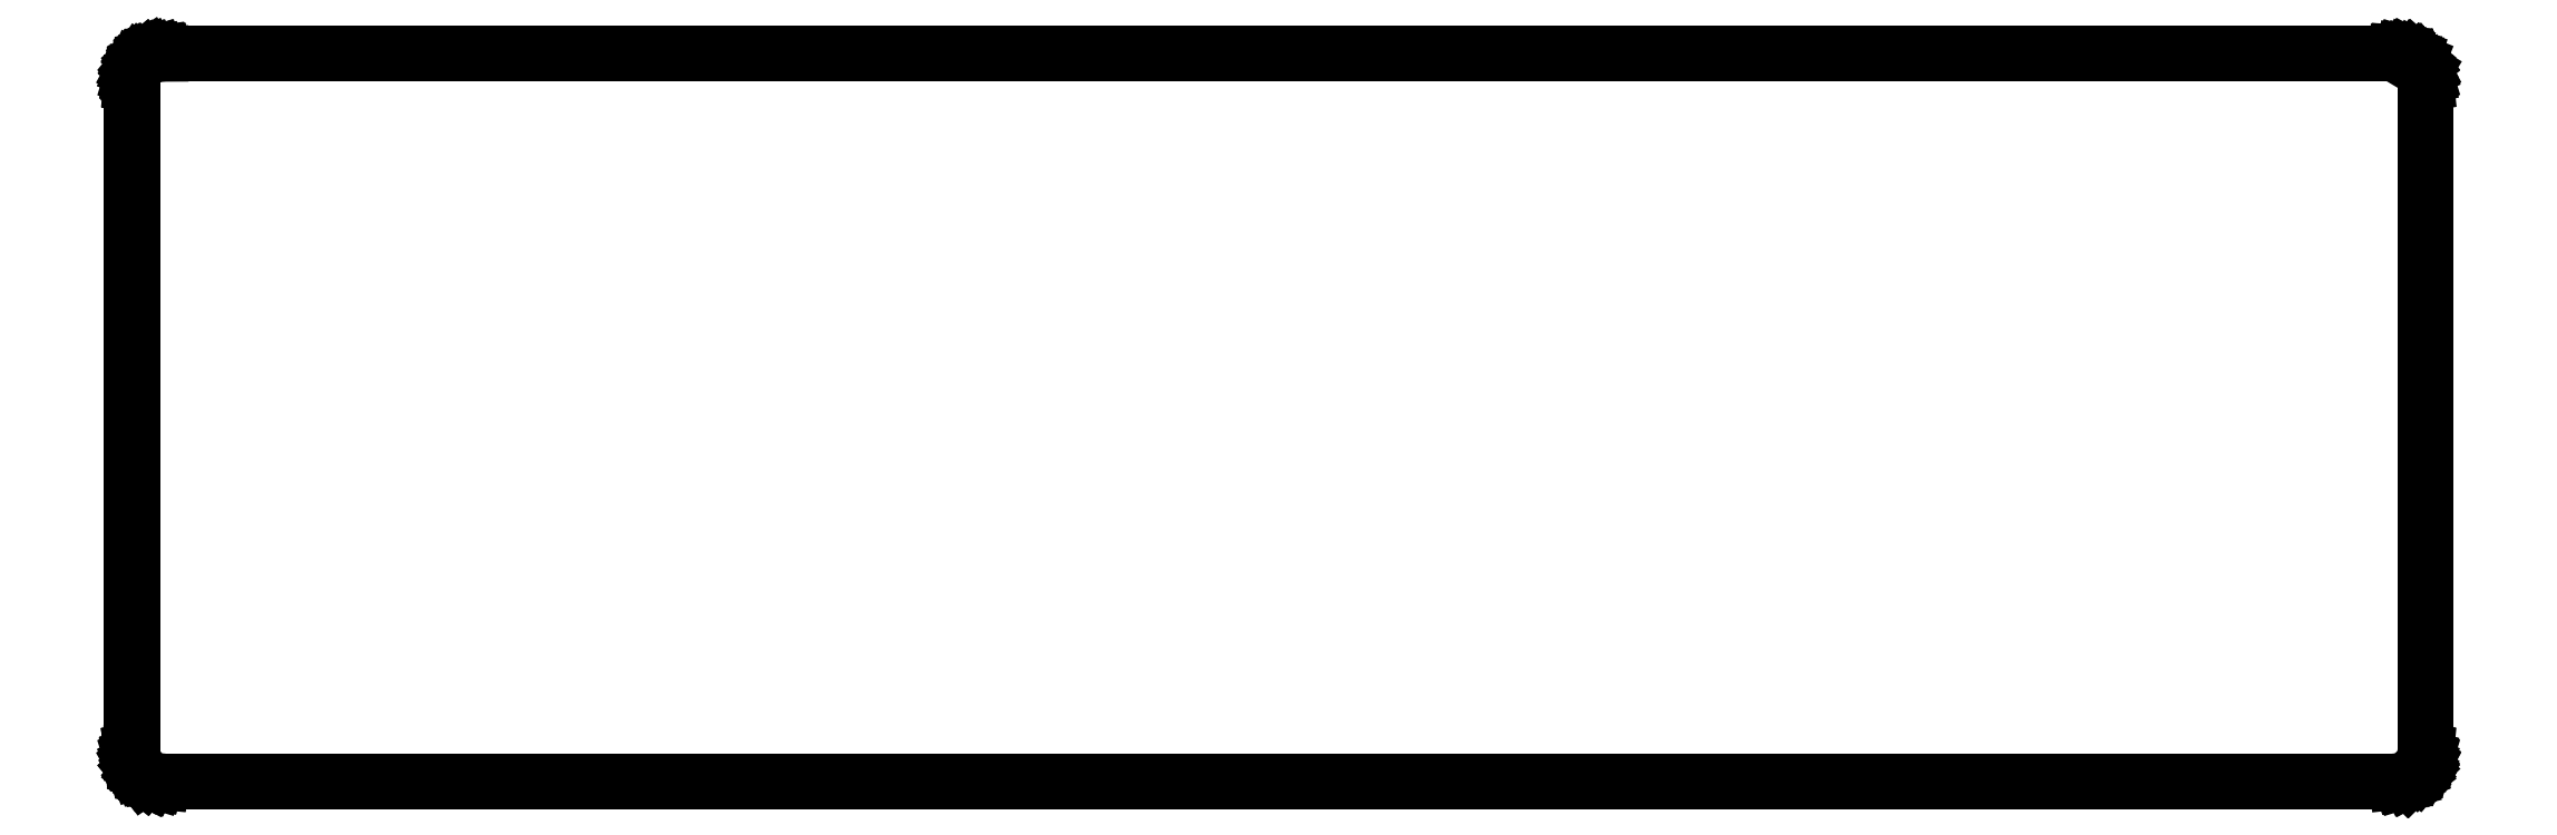
<metadata>
{"format":"dxf","ext":"dxf","renderer":"ezdxf+matplotlib","layout":"modelspace","background":"white","min_lineweight":24,"dpi":150}
</metadata>
<code>
0
SECTION
2
ENTITIES
0
LINE
8
BLACK
10
333.2
20
-17.62
11
333.2
21
-17.63
0
LINE
8
BLACK
10
333.2
20
-17.63
11
333.2
21
-17.63
0
LINE
8
BLACK
10
333.2
20
-17.63
11
333.9
21
-18.12
0
LINE
8
BLACK
10
333.9
20
-18.12
11
333.9
21
-18.12
0
LINE
8
BLACK
10
333.9
20
-18.12
11
333.9
21
-18.13
0
LINE
8
BLACK
10
333.9
20
-18.13
11
333.9
21
-18.13
0
LINE
8
BLACK
10
333.9
20
-18.13
11
334.4
21
-18.73
0
LINE
8
BLACK
10
334.4
20
-18.73
11
334.4
21
-18.73
0
LINE
8
BLACK
10
334.4
20
-18.73
11
334.4
21
-18.73
0
LINE
8
BLACK
10
334.4
20
-18.73
11
334.4
21
-18.73
0
LINE
8
BLACK
10
334.4
20
-18.73
11
334.4
21
-18.74
0
LINE
8
BLACK
10
334.4
20
-18.74
11
334.4
21
-18.74
0
LINE
8
BLACK
10
334.4
20
-18.74
11
334.7
21
-19.43
0
LINE
8
BLACK
10
334.7
20
-19.43
11
334.7
21
-19.43
0
LINE
8
BLACK
10
334.7
20
-19.43
11
334.7
21
-19.43
0
LINE
8
BLACK
10
334.7
20
-19.43
11
334.7
21
-19.43
0
LINE
8
BLACK
10
334.7
20
-19.43
11
334.7
21
-19.43
0
LINE
8
BLACK
10
334.7
20
-19.43
11
334.7
21
-19.44
0
LINE
8
BLACK
10
334.7
20
-19.44
11
335
21
-20.18
0
LINE
8
BLACK
10
335
20
-20.18
11
335
21
-20.18
0
LINE
8
BLACK
10
335
20
-20.18
11
335
21
-20.19
0
LINE
8
BLACK
10
335
20
-20.19
11
335
21
-20.19
0
LINE
8
BLACK
10
335
20
-20.19
11
335.1
21
-20.97
0
LINE
8
BLACK
10
335.1
20
-20.97
11
335.1
21
-20.97
0
LINE
8
BLACK
10
335.1
20
-20.97
11
335.1
21
-20.97
0
LINE
8
BLACK
10
335.1
20
-20.97
11
335.1
21
-20.97
0
LINE
8
BLACK
10
335.1
20
-20.97
11
335.1
21
-21
0
LINE
8
BLACK
10
335.1
20
-21
11
335.1
21
-21
0
LINE
8
BLACK
10
335.1
20
-21
11
335.1
21
-114
0
LINE
8
BLACK
10
335.1
20
-114
11
335.1
21
-114
0
LINE
8
BLACK
10
335.1
20
-114
11
335.1
21
-114
0
LINE
8
BLACK
10
335.1
20
-114
11
335
21
-114.8
0
LINE
8
BLACK
10
335
20
-114.8
11
335
21
-114.8
0
LINE
8
BLACK
10
335
20
-114.8
11
335
21
-114.8
0
LINE
8
BLACK
10
335
20
-114.8
11
335
21
-114.8
0
LINE
8
BLACK
10
335
20
-114.8
11
335
21
-114.8
0
LINE
8
BLACK
10
335
20
-114.8
11
335
21
-114.8
0
LINE
8
BLACK
10
335
20
-114.8
11
334.7
21
-115.5
0
LINE
8
BLACK
10
334.7
20
-115.5
11
334.7
21
-115.5
0
LINE
8
BLACK
10
334.7
20
-115.5
11
334.7
21
-115.5
0
LINE
8
BLACK
10
334.7
20
-115.5
11
334.7
21
-115.5
0
LINE
8
BLACK
10
334.7
20
-115.5
11
334.7
21
-115.5
0
LINE
8
BLACK
10
334.7
20
-115.5
11
334.7
21
-115.5
0
LINE
8
BLACK
10
334.7
20
-115.5
11
334.4
21
-116.2
0
LINE
8
BLACK
10
334.4
20
-116.2
11
334.4
21
-116.2
0
LINE
8
BLACK
10
334.4
20
-116.2
11
334.4
21
-116.2
0
LINE
8
BLACK
10
334.4
20
-116.2
11
334.4
21
-116.2
0
LINE
8
BLACK
10
334.4
20
-116.2
11
333.9
21
-116.8
0
LINE
8
BLACK
10
333.9
20
-116.8
11
333.9
21
-116.8
0
LINE
8
BLACK
10
333.9
20
-116.8
11
333.9
21
-116.8
0
LINE
8
BLACK
10
333.9
20
-116.8
11
333.9
21
-116.9
0
LINE
8
BLACK
10
333.9
20
-116.9
11
333.9
21
-116.9
0
LINE
8
BLACK
10
333.9
20
-116.9
11
333.9
21
-116.9
0
LINE
8
BLACK
10
333.9
20
-116.9
11
333.3
21
-117.4
0
LINE
8
BLACK
10
333.3
20
-117.4
11
333.3
21
-117.4
0
LINE
8
BLACK
10
333.3
20
-117.4
11
333.3
21
-117.4
0
LINE
8
BLACK
10
333.3
20
-117.4
11
333.3
21
-117.4
0
LINE
8
BLACK
10
333.3
20
-117.4
11
332.6
21
-117.7
0
LINE
8
BLACK
10
332.6
20
-117.7
11
332.6
21
-117.7
0
LINE
8
BLACK
10
332.6
20
-117.7
11
332.6
21
-117.7
0
LINE
8
BLACK
10
332.6
20
-117.7
11
332.6
21
-117.7
0
LINE
8
BLACK
10
332.6
20
-117.7
11
332.6
21
-117.7
0
LINE
8
BLACK
10
332.6
20
-117.7
11
332.6
21
-117.7
0
LINE
8
BLACK
10
332.6
20
-117.7
11
331.8
21
-118
0
LINE
8
BLACK
10
331.8
20
-118
11
331.8
21
-118
0
LINE
8
BLACK
10
331.8
20
-118
11
331.8
21
-118
0
LINE
8
BLACK
10
331.8
20
-118
11
331.8
21
-118
0
LINE
8
BLACK
10
331.8
20
-118
11
331.8
21
-118
0
LINE
8
BLACK
10
331.8
20
-118
11
331
21
-118
0
LINE
8
BLACK
10
331
20
-118
11
331
21
-118
0
LINE
8
BLACK
10
331
20
-118
11
331
21
-118
0
LINE
8
BLACK
10
331
20
-118
11
331
21
-118
0
LINE
8
BLACK
10
331
20
-118
11
331
21
-118
0
LINE
8
BLACK
10
331
20
-118
11
331
21
-118
0
LINE
8
BLACK
10
331
20
-118
11
21
21
-118
0
LINE
8
BLACK
10
21
20
-118
11
21
21
-118
0
LINE
8
BLACK
10
21
20
-118
11
21
21
-118
0
LINE
8
BLACK
10
21
20
-118
11
20.22
21
-118
0
LINE
8
BLACK
10
20.22
20
-118
11
20.22
21
-118
0
LINE
8
BLACK
10
20.22
20
-118
11
20.22
21
-118
0
LINE
8
BLACK
10
20.22
20
-118
11
20.22
21
-118
0
LINE
8
BLACK
10
20.22
20
-118
11
20.21
21
-118
0
LINE
8
BLACK
10
20.21
20
-118
11
20.21
21
-118
0
LINE
8
BLACK
10
20.21
20
-118
11
19.46
21
-117.7
0
LINE
8
BLACK
10
19.46
20
-117.7
11
19.46
21
-117.7
0
LINE
8
BLACK
10
19.46
20
-117.7
11
19.46
21
-117.7
0
LINE
8
BLACK
10
19.46
20
-117.7
11
19.46
21
-117.7
0
LINE
8
BLACK
10
19.46
20
-117.7
11
19.46
21
-117.7
0
LINE
8
BLACK
10
19.46
20
-117.7
11
19.45
21
-117.7
0
LINE
8
BLACK
10
19.45
20
-117.7
11
18.76
21
-117.4
0
LINE
8
BLACK
10
18.76
20
-117.4
11
18.76
21
-117.4
0
LINE
8
BLACK
10
18.76
20
-117.4
11
18.76
21
-117.4
0
LINE
8
BLACK
10
18.76
20
-117.4
11
18.75
21
-117.4
0
LINE
8
BLACK
10
18.75
20
-117.4
11
18.15
21
-116.9
0
LINE
8
BLACK
10
18.15
20
-116.9
11
18.15
21
-116.9
0
LINE
8
BLACK
10
18.15
20
-116.9
11
18.15
21
-116.9
0
LINE
8
BLACK
10
18.15
20
-116.9
11
18.15
21
-116.9
0
LINE
8
BLACK
10
18.15
20
-116.9
11
18.15
21
-116.9
0
LINE
8
BLACK
10
18.15
20
-116.9
11
18.14
21
-116.9
0
LINE
8
BLACK
10
18.14
20
-116.9
11
17.65
21
-116.3
0
LINE
8
BLACK
10
17.65
20
-116.3
11
17.64
21
-116.3
0
LINE
8
BLACK
10
17.64
20
-116.3
11
17.64
21
-116.3
0
LINE
8
BLACK
10
17.64
20
-116.3
11
17.64
21
-116.3
0
LINE
8
BLACK
10
17.64
20
-116.3
11
17.27
21
-115.6
0
LINE
8
BLACK
10
17.27
20
-115.6
11
17.27
21
-115.6
0
LINE
8
BLACK
10
17.27
20
-115.6
11
17.27
21
-115.6
0
LINE
8
BLACK
10
17.27
20
-115.6
11
17.27
21
-115.6
0
LINE
8
BLACK
10
17.27
20
-115.6
11
17.27
21
-115.6
0
LINE
8
BLACK
10
17.27
20
-115.6
11
17.26
21
-115.6
0
LINE
8
BLACK
10
17.26
20
-115.6
11
17.03
21
-114.8
0
LINE
8
BLACK
10
17.03
20
-114.8
11
17.03
21
-114.8
0
LINE
8
BLACK
10
17.03
20
-114.8
11
17.03
21
-114.8
0
LINE
8
BLACK
10
17.03
20
-114.8
11
17.03
21
-114.8
0
LINE
8
BLACK
10
17.03
20
-114.8
11
16.95
21
-114
0
LINE
8
BLACK
10
16.95
20
-114
11
16.95
21
-114
0
LINE
8
BLACK
10
16.95
20
-114
11
16.95
21
-114
0
LINE
8
BLACK
10
16.95
20
-114
11
16.95
21
-114
0
LINE
8
BLACK
10
16.95
20
-114
11
16.95
21
-114
0
LINE
8
BLACK
10
16.95
20
-114
11
16.95
21
-114
0
LINE
8
BLACK
10
16.95
20
-114
11
16.95
21
-114
0
LINE
8
BLACK
10
16.95
20
-114
11
16.95
21
-114
0
LINE
8
BLACK
10
16.95
20
-114
11
16.95
21
-114
0
LINE
8
BLACK
10
16.95
20
-114
11
16.95
21
-21
0
LINE
8
BLACK
10
16.95
20
-21
11
16.95
21
-21
0
LINE
8
BLACK
10
16.95
20
-21
11
17.03
21
-20.22
0
LINE
8
BLACK
10
17.03
20
-20.22
11
17.03
21
-20.22
0
LINE
8
BLACK
10
17.03
20
-20.22
11
17.03
21
-20.22
0
LINE
8
BLACK
10
17.03
20
-20.22
11
17.03
21
-20.22
0
LINE
8
BLACK
10
17.03
20
-20.22
11
17.03
21
-20.21
0
LINE
8
BLACK
10
17.03
20
-20.21
11
17.03
21
-20.21
0
LINE
8
BLACK
10
17.03
20
-20.21
11
17.25
21
-19.46
0
LINE
8
BLACK
10
17.25
20
-19.46
11
17.25
21
-19.46
0
LINE
8
BLACK
10
17.25
20
-19.46
11
17.26
21
-19.46
0
LINE
8
BLACK
10
17.26
20
-19.46
11
17.26
21
-19.45
0
LINE
8
BLACK
10
17.26
20
-19.45
11
17.62
21
-18.76
0
LINE
8
BLACK
10
17.62
20
-18.76
11
17.62
21
-18.76
0
LINE
8
BLACK
10
17.62
20
-18.76
11
17.63
21
-18.76
0
LINE
8
BLACK
10
17.63
20
-18.76
11
17.63
21
-18.75
0
LINE
8
BLACK
10
17.63
20
-18.75
11
18.12
21
-18.15
0
LINE
8
BLACK
10
18.12
20
-18.15
11
18.12
21
-18.15
0
LINE
8
BLACK
10
18.12
20
-18.15
11
18.13
21
-18.15
0
LINE
8
BLACK
10
18.13
20
-18.15
11
18.13
21
-18.14
0
LINE
8
BLACK
10
18.13
20
-18.14
11
18.73
21
-17.65
0
LINE
8
BLACK
10
18.73
20
-17.65
11
18.73
21
-17.65
0
LINE
8
BLACK
10
18.73
20
-17.65
11
18.73
21
-17.65
0
LINE
8
BLACK
10
18.73
20
-17.65
11
18.73
21
-17.64
0
LINE
8
BLACK
10
18.73
20
-17.64
11
18.74
21
-17.64
0
LINE
8
BLACK
10
18.74
20
-17.64
11
18.74
21
-17.64
0
LINE
8
BLACK
10
18.74
20
-17.64
11
19.43
21
-17.27
0
LINE
8
BLACK
10
19.43
20
-17.27
11
19.43
21
-17.27
0
LINE
8
BLACK
10
19.43
20
-17.27
11
19.43
21
-17.27
0
LINE
8
BLACK
10
19.43
20
-17.27
11
19.43
21
-17.27
0
LINE
8
BLACK
10
19.43
20
-17.27
11
19.43
21
-17.27
0
LINE
8
BLACK
10
19.43
20
-17.27
11
19.44
21
-17.26
0
LINE
8
BLACK
10
19.44
20
-17.26
11
20.18
21
-17.03
0
LINE
8
BLACK
10
20.18
20
-17.03
11
20.18
21
-17.03
0
LINE
8
BLACK
10
20.18
20
-17.03
11
20.19
21
-17.03
0
LINE
8
BLACK
10
20.19
20
-17.03
11
20.19
21
-17.03
0
LINE
8
BLACK
10
20.19
20
-17.03
11
20.97
21
-16.95
0
LINE
8
BLACK
10
20.97
20
-16.95
11
20.97
21
-16.95
0
LINE
8
BLACK
10
20.97
20
-16.95
11
20.97
21
-16.95
0
LINE
8
BLACK
10
20.97
20
-16.95
11
20.97
21
-16.95
0
LINE
8
BLACK
10
20.97
20
-16.95
11
21
21
-16.95
0
LINE
8
BLACK
10
21
20
-16.95
11
21
21
-16.95
0
LINE
8
BLACK
10
21
20
-16.95
11
331
21
-16.95
0
LINE
8
BLACK
10
331
20
-16.95
11
331
21
-16.95
0
LINE
8
BLACK
10
331
20
-16.95
11
331
21
-16.95
0
LINE
8
BLACK
10
331
20
-16.95
11
331.8
21
-17.03
0
LINE
8
BLACK
10
331.8
20
-17.03
11
331.8
21
-17.03
0
LINE
8
BLACK
10
331.8
20
-17.03
11
331.8
21
-17.03
0
LINE
8
BLACK
10
331.8
20
-17.03
11
331.8
21
-17.03
0
LINE
8
BLACK
10
331.8
20
-17.03
11
331.8
21
-17.03
0
LINE
8
BLACK
10
331.8
20
-17.03
11
331.8
21
-17.03
0
LINE
8
BLACK
10
331.8
20
-17.03
11
332.5
21
-17.25
0
LINE
8
BLACK
10
332.5
20
-17.25
11
332.5
21
-17.25
0
LINE
8
BLACK
10
332.5
20
-17.25
11
332.5
21
-17.26
0
LINE
8
BLACK
10
332.5
20
-17.26
11
332.5
21
-17.26
0
LINE
8
BLACK
10
332.5
20
-17.26
11
333.2
21
-17.62
0
LINE
8
BLACK
10
333.2
20
-17.62
11
333.2
21
-17.62
0
LINE
8
BLACK
10
333.2
20
-17.62
11
333.2
21
-17.62
0
LINE
8
BLACK
10
21
20
-17.05
11
20.97
21
-17.05
0
LINE
8
BLACK
10
20.97
20
-17.05
11
20.21
21
-17.13
0
LINE
8
BLACK
10
20.21
20
-17.13
11
19.47
21
-17.36
0
LINE
8
BLACK
10
19.47
20
-17.36
11
18.79
21
-17.73
0
LINE
8
BLACK
10
18.79
20
-17.73
11
18.2
21
-18.22
0
LINE
8
BLACK
10
18.2
20
-18.22
11
17.71
21
-18.81
0
LINE
8
BLACK
10
17.71
20
-18.81
11
17.35
21
-19.49
0
LINE
8
BLACK
10
17.35
20
-19.49
11
17.13
21
-20.23
0
LINE
8
BLACK
10
17.13
20
-20.23
11
17.05
21
-21
0
LINE
8
BLACK
10
17.05
20
-21
11
17.05
21
-114
0
LINE
8
BLACK
10
17.05
20
-114
11
17.05
21
-114
0
LINE
8
BLACK
10
17.05
20
-114
11
17.13
21
-114.8
0
LINE
8
BLACK
10
17.13
20
-114.8
11
17.36
21
-115.5
0
LINE
8
BLACK
10
17.36
20
-115.5
11
17.73
21
-116.2
0
LINE
8
BLACK
10
17.73
20
-116.2
11
18.22
21
-116.8
0
LINE
8
BLACK
10
18.22
20
-116.8
11
18.81
21
-117.3
0
LINE
8
BLACK
10
18.81
20
-117.3
11
19.49
21
-117.7
0
LINE
8
BLACK
10
19.49
20
-117.7
11
20.23
21
-117.9
0
LINE
8
BLACK
10
20.23
20
-117.9
11
21
21
-118
0
LINE
8
BLACK
10
21
20
-118
11
331
21
-118
0
LINE
8
BLACK
10
331
20
-118
11
331
21
-118
0
LINE
8
BLACK
10
331
20
-118
11
331.8
21
-117.9
0
LINE
8
BLACK
10
331.8
20
-117.9
11
332.5
21
-117.6
0
LINE
8
BLACK
10
332.5
20
-117.6
11
333.2
21
-117.3
0
LINE
8
BLACK
10
333.2
20
-117.3
11
333.8
21
-116.8
0
LINE
8
BLACK
10
333.8
20
-116.8
11
334.3
21
-116.2
0
LINE
8
BLACK
10
334.3
20
-116.2
11
334.7
21
-115.5
0
LINE
8
BLACK
10
334.7
20
-115.5
11
334.9
21
-114.8
0
LINE
8
BLACK
10
334.9
20
-114.8
11
334.9
21
-114
0
LINE
8
BLACK
10
334.9
20
-114
11
334.9
21
-21
0
LINE
8
BLACK
10
334.9
20
-21
11
334.9
21
-21
0
LINE
8
BLACK
10
334.9
20
-21
11
334.9
21
-20.97
0
LINE
8
BLACK
10
334.9
20
-20.97
11
334.9
21
-20.21
0
LINE
8
BLACK
10
334.9
20
-20.21
11
334.6
21
-19.47
0
LINE
8
BLACK
10
334.6
20
-19.47
11
334.3
21
-18.79
0
LINE
8
BLACK
10
334.3
20
-18.79
11
333.8
21
-18.2
0
LINE
8
BLACK
10
333.8
20
-18.2
11
333.2
21
-17.71
0
LINE
8
BLACK
10
333.2
20
-17.71
11
332.5
21
-17.35
0
LINE
8
BLACK
10
332.5
20
-17.35
11
331.8
21
-17.13
0
LINE
8
BLACK
10
331.8
20
-17.13
11
331
21
-17.05
0
LINE
8
BLACK
10
331
20
-17.05
11
21
21
-17.05
0
ENDSEC
0
EOF

</code>
